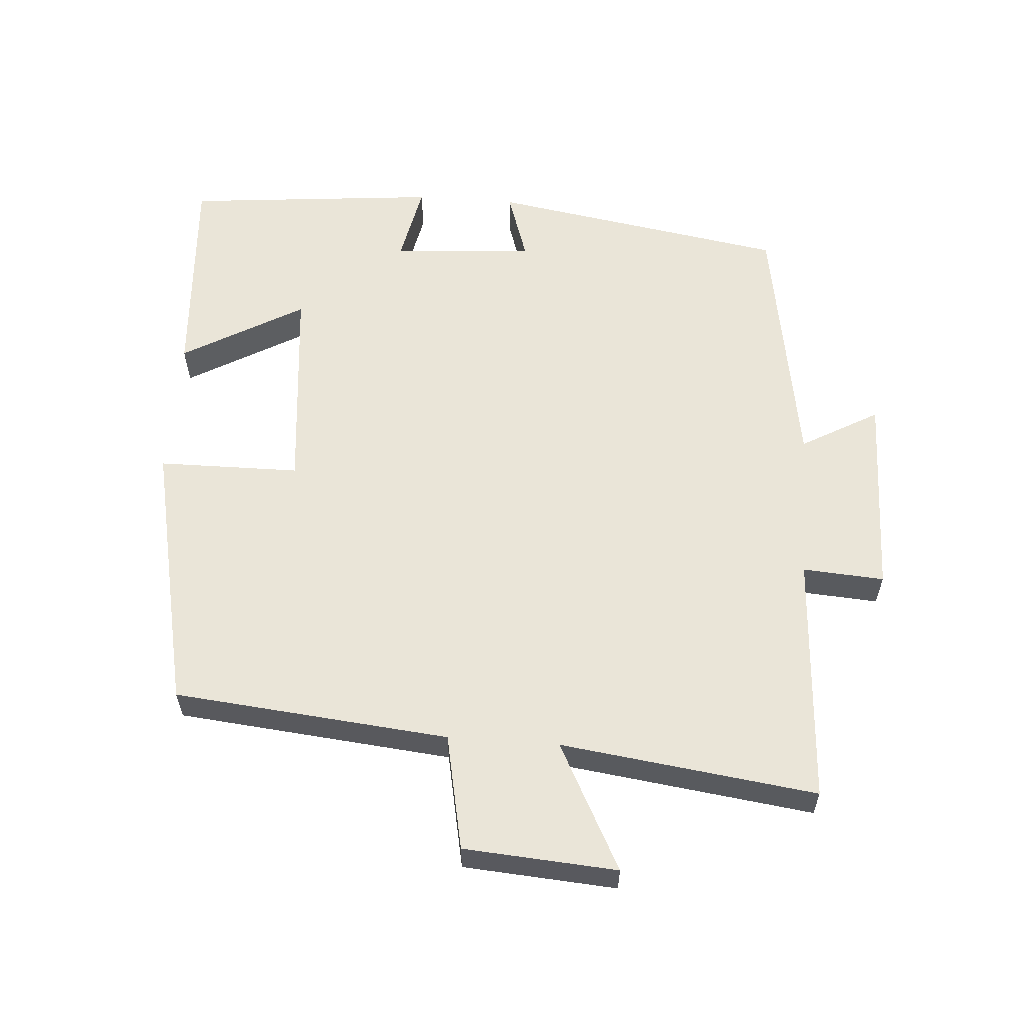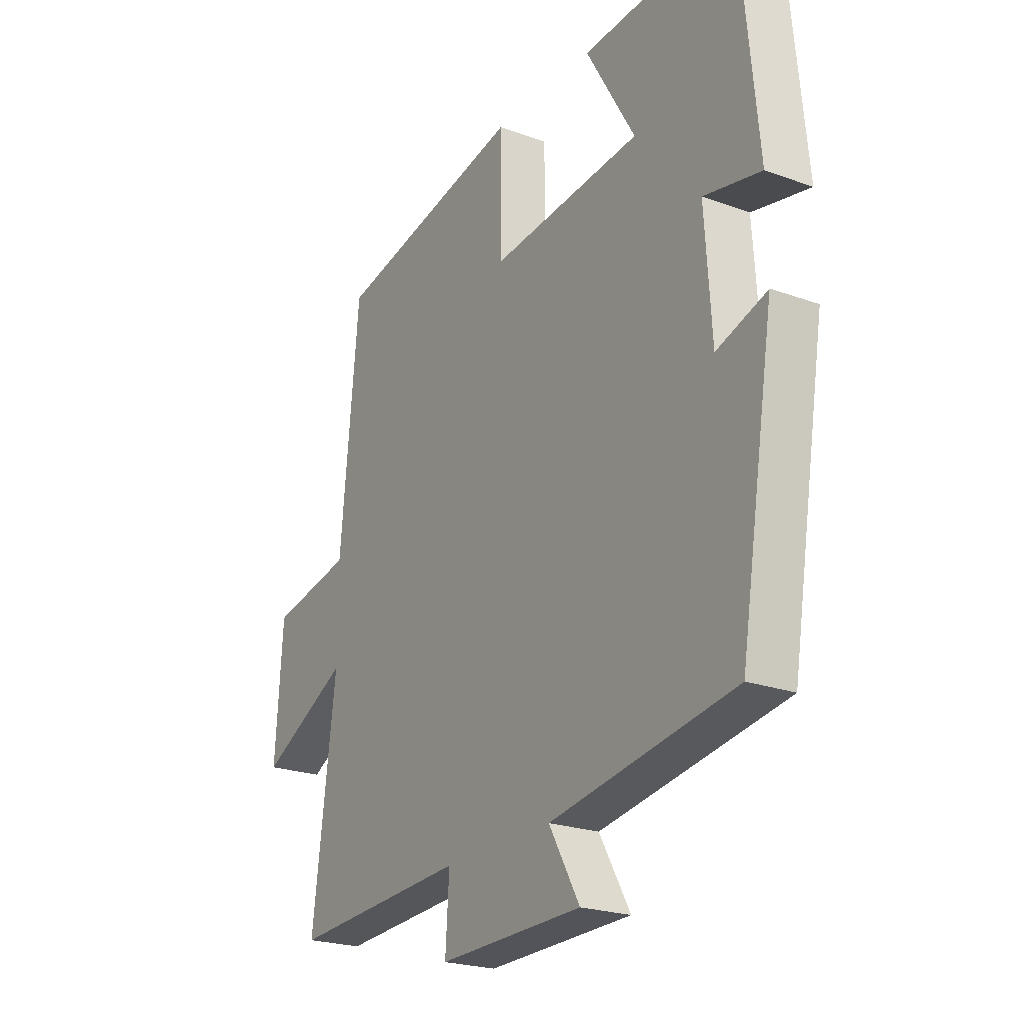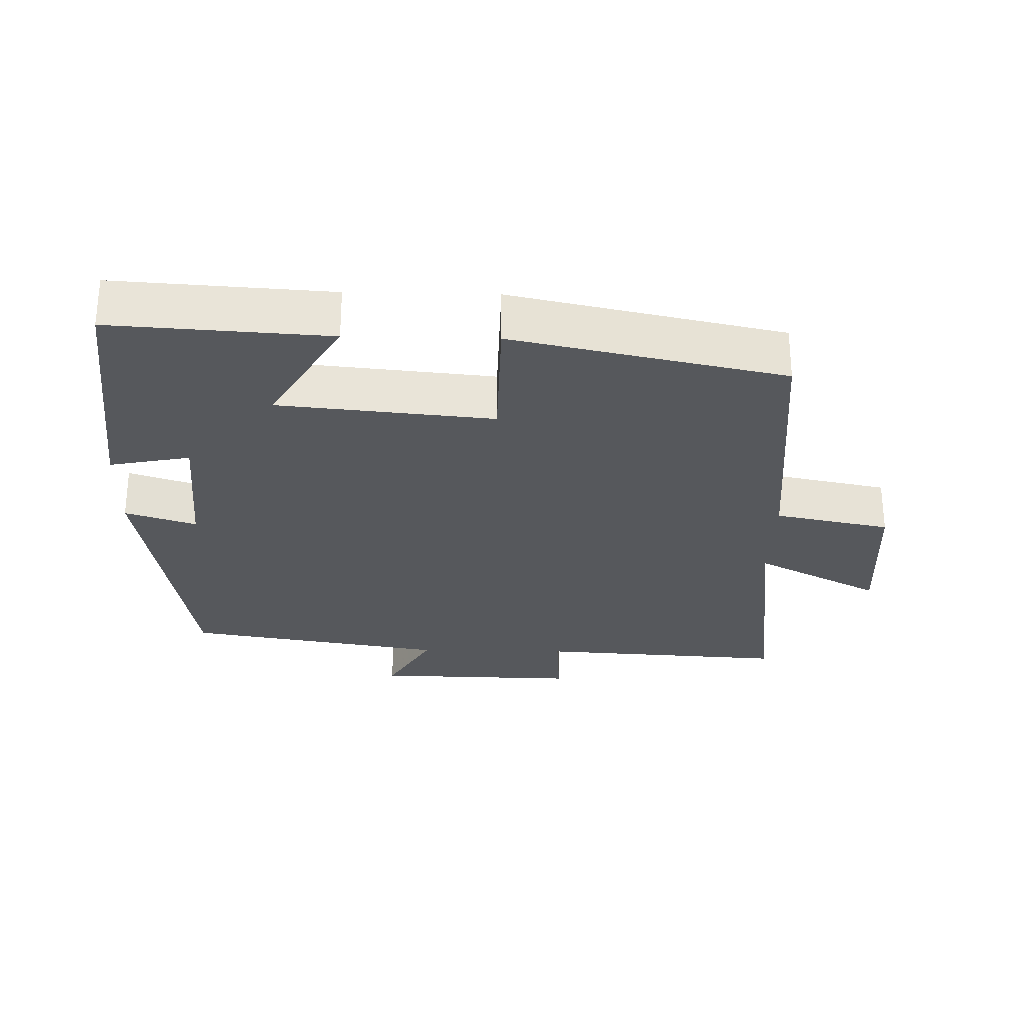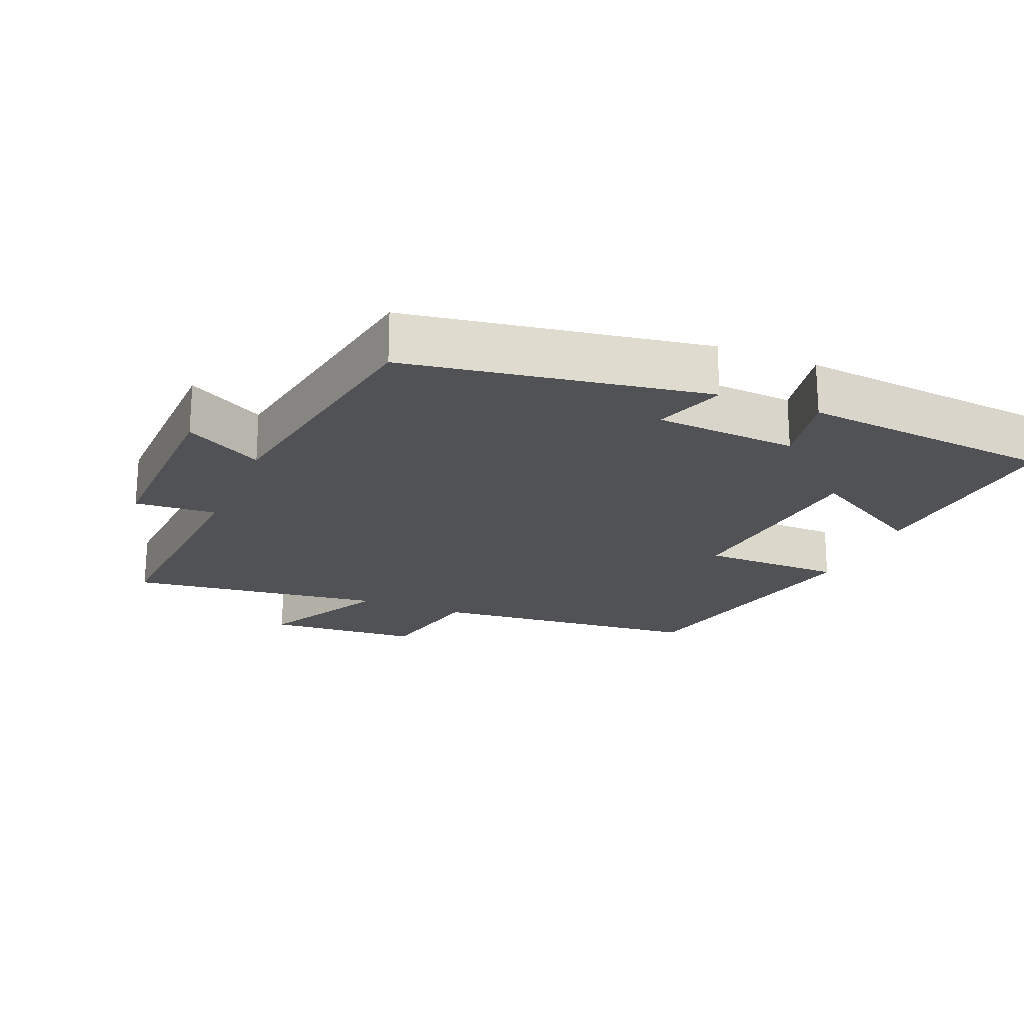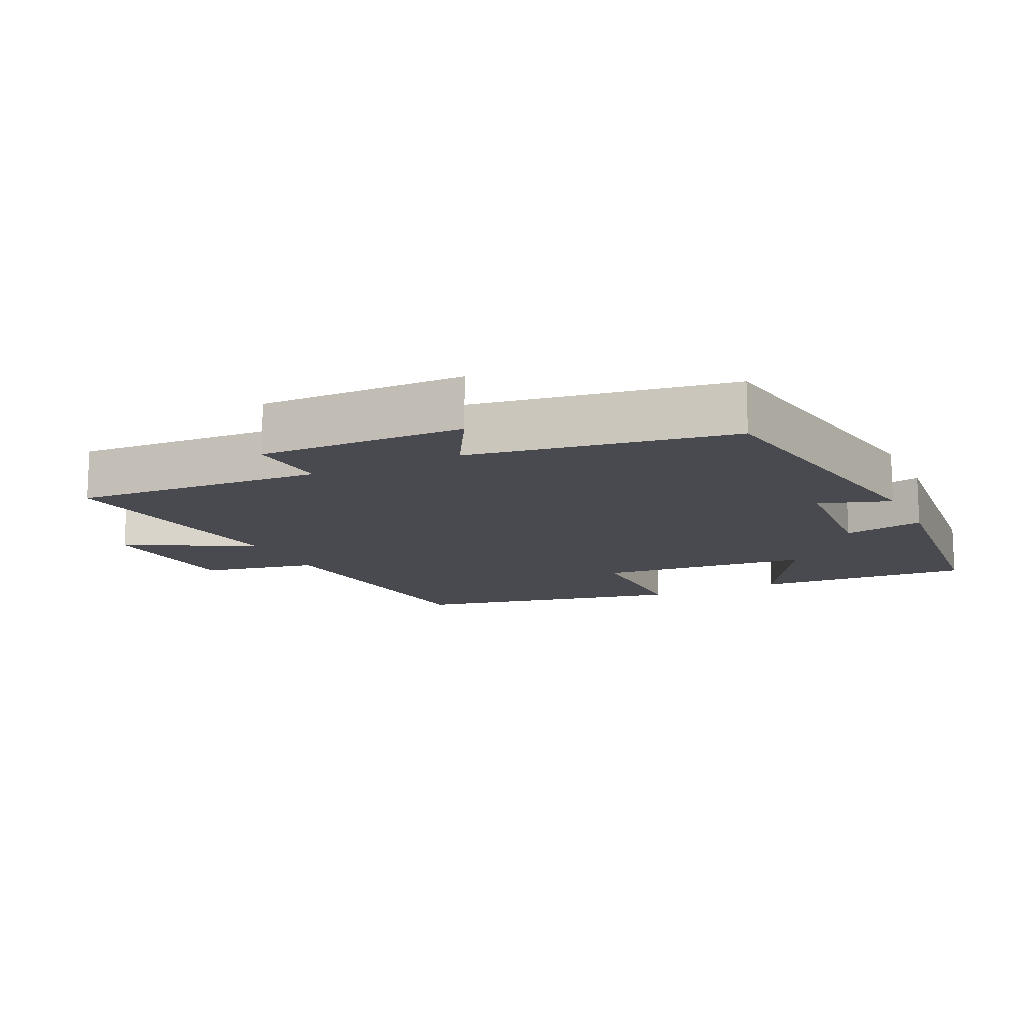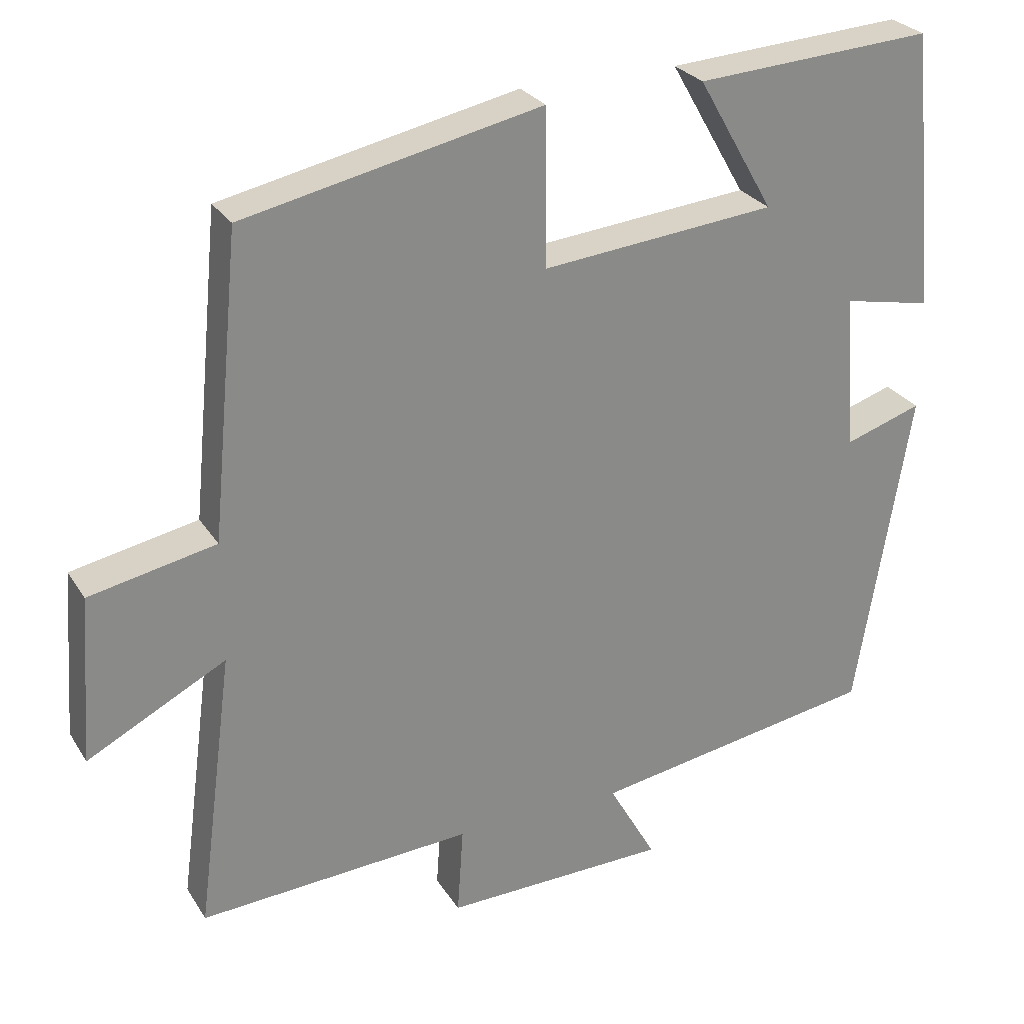
<metadata>
{"format":"obj","ext":"obj","renderer":"f3d","projection":"perspective","resolution":1024,"background":"white","views":[{"elev":58.8,"azim":94.2,"up":"+Y"},{"elev":-22.8,"azim":-121.9,"up":"+Z"},{"elev":-28.1,"azim":-1.4,"up":"+Y"},{"elev":-20.7,"azim":-112.7,"up":"+Y"},{"elev":-13.6,"azim":-154.5,"up":"+Y"},{"elev":27.1,"azim":154.4,"up":"+Z"}]}
</metadata>
<code>
v -0.464 0.07 0.52
v -0.147 0.07 0.5
v -0.249 0.07 0.323
v 0.063 0.07 0.293
v 0.065 0.07 0.5
v 0.461 0.07 0.416
v 0.5 0.07 0.014
v 0.669 0.07 -0.02
v 0.685 0.07 -0.244
v 0.5 0.07 -0.148
v 0.549 0.07 -0.522
v 0.183 0.07 -0.5
v 0.191 0.07 -0.619
v -0.109 0.07 -0.613
v -0.045 0.07 -0.5
v -0.428 0.07 -0.437
v -0.5 0.07 -0.002
v -0.396 0.07 -0.036
v -0.382 0.07 0.172
v -0.5 0.07 0.148
v -0.464 0 0.52
v -0.147 0 0.5
v -0.249 0 0.323
v 0.063 0 0.293
v 0.065 0 0.5
v 0.461 0 0.416
v 0.5 0 0.014
v 0.669 0 -0.02
v 0.685 0 -0.244
v 0.5 0 -0.148
v 0.549 0 -0.522
v 0.183 0 -0.5
v 0.191 0 -0.619
v -0.109 0 -0.613
v -0.045 0 -0.5
v -0.428 0 -0.437
v -0.5 0 -0.002
v -0.396 0 -0.036
v -0.382 0 0.172
v -0.5 0 0.148
f 1 2 3
f 20 1 3
f 19 20 3
f 18 19 3 4
f 15 16 17 18
f 15 18 4
f 12 13 14 15
f 12 15 4
f 12 4 5
f 11 12 5
f 10 11 5
f 7 8 9 10
f 5 6 7 10
f 23 22 21
f 23 21 40
f 23 40 39
f 24 23 39 38
f 38 37 36 35
f 24 38 35
f 35 34 33 32
f 24 35 32
f 25 24 32
f 25 32 31
f 25 31 30
f 30 29 28 27
f 30 27 26 25
f 1 21 22 2
f 2 22 23 3
f 3 23 24 4
f 4 24 25 5
f 5 25 26 6
f 6 26 27 7
f 7 27 28 8
f 8 28 29 9
f 9 29 30 10
f 10 30 31 11
f 11 31 32 12
f 12 32 33 13
f 13 33 34 14
f 14 34 35 15
f 15 35 36 16
f 16 36 37 17
f 17 37 38 18
f 18 38 39 19
f 19 39 40 20
f 20 40 21 1

</code>
